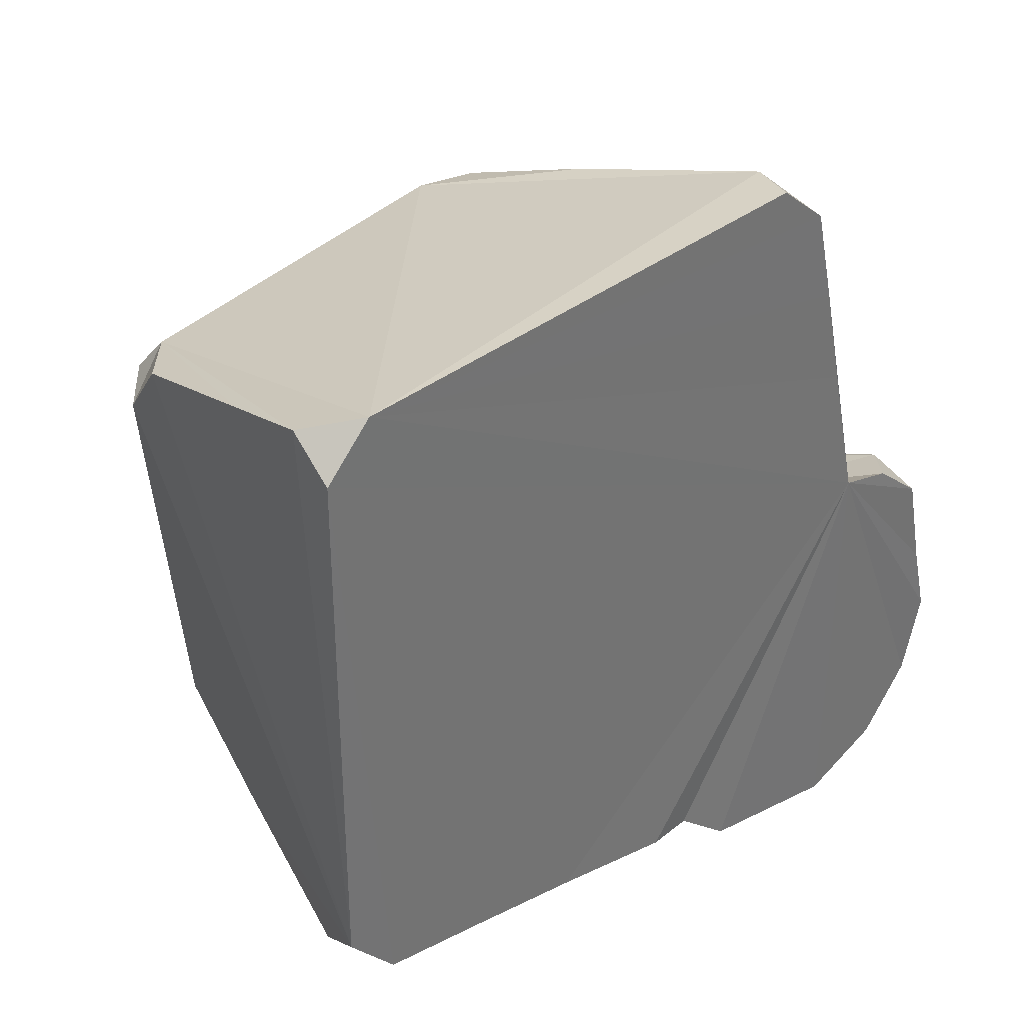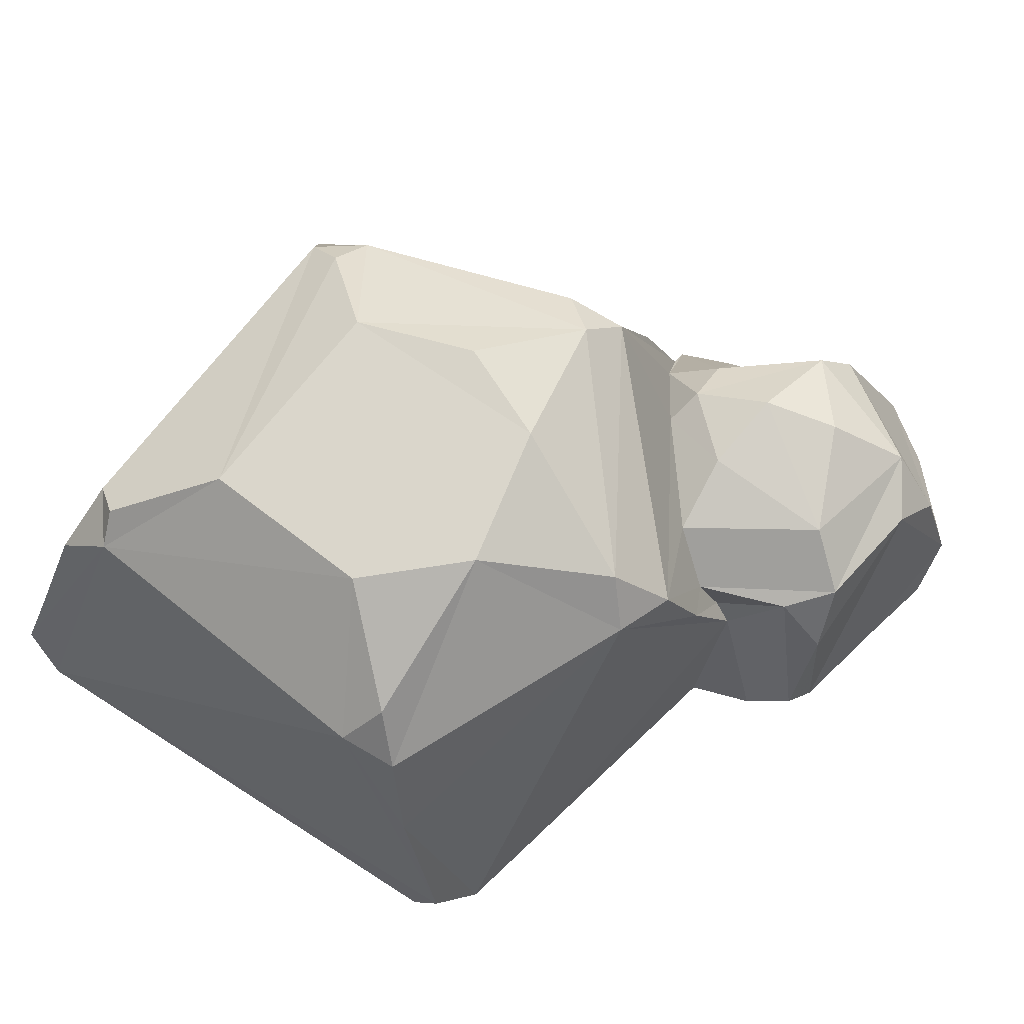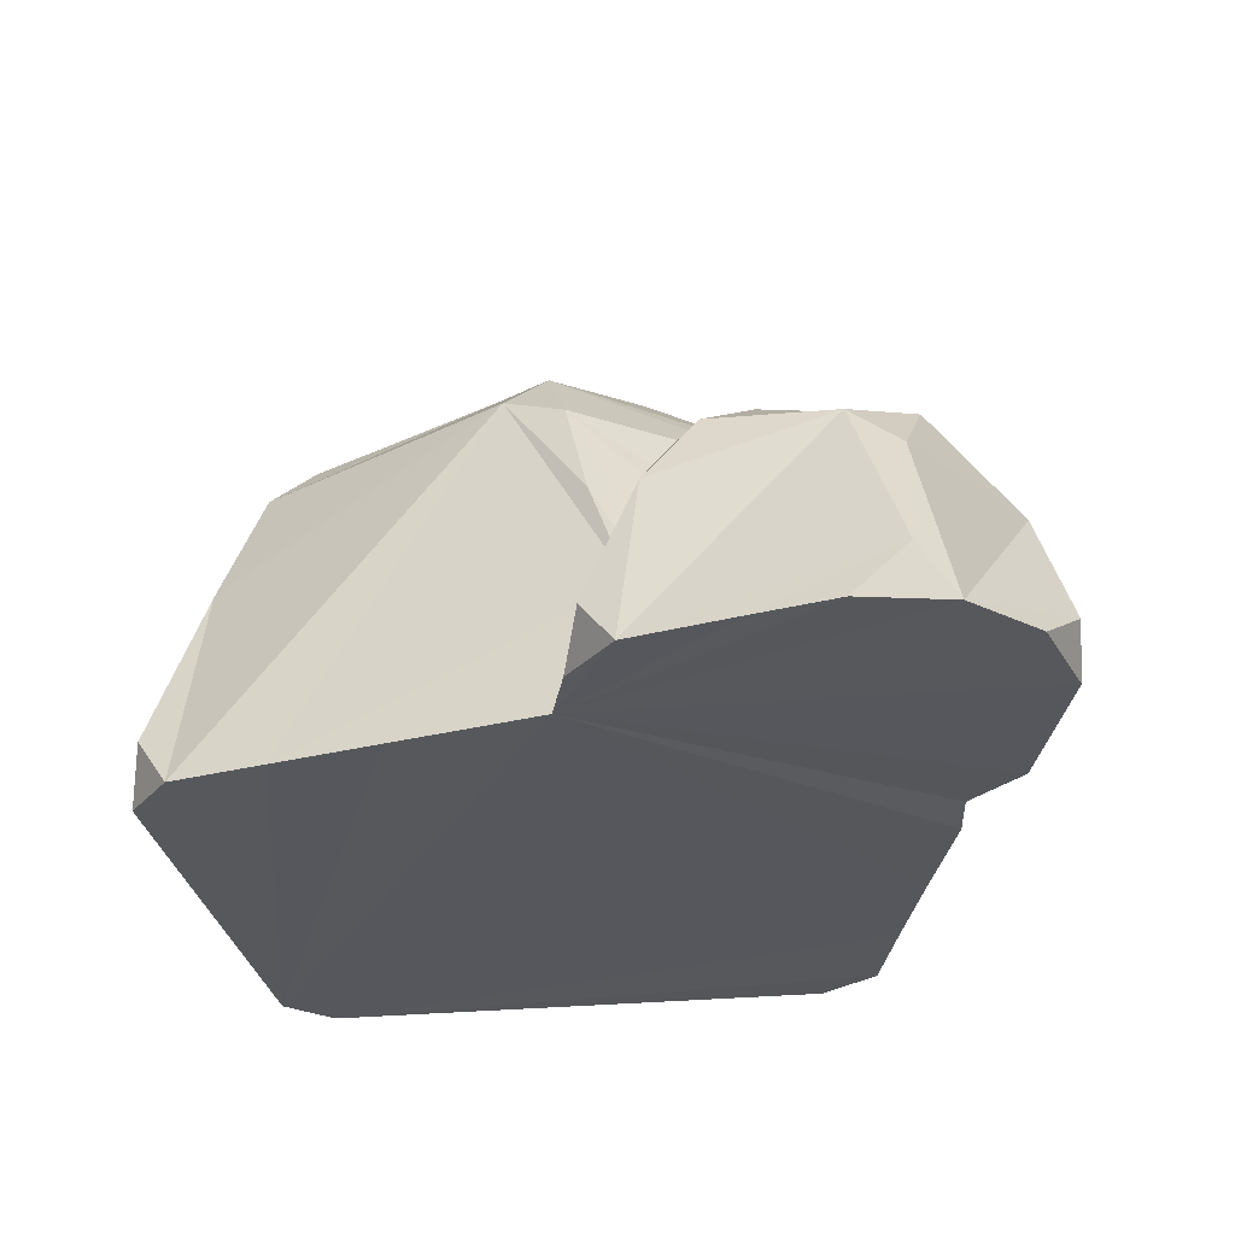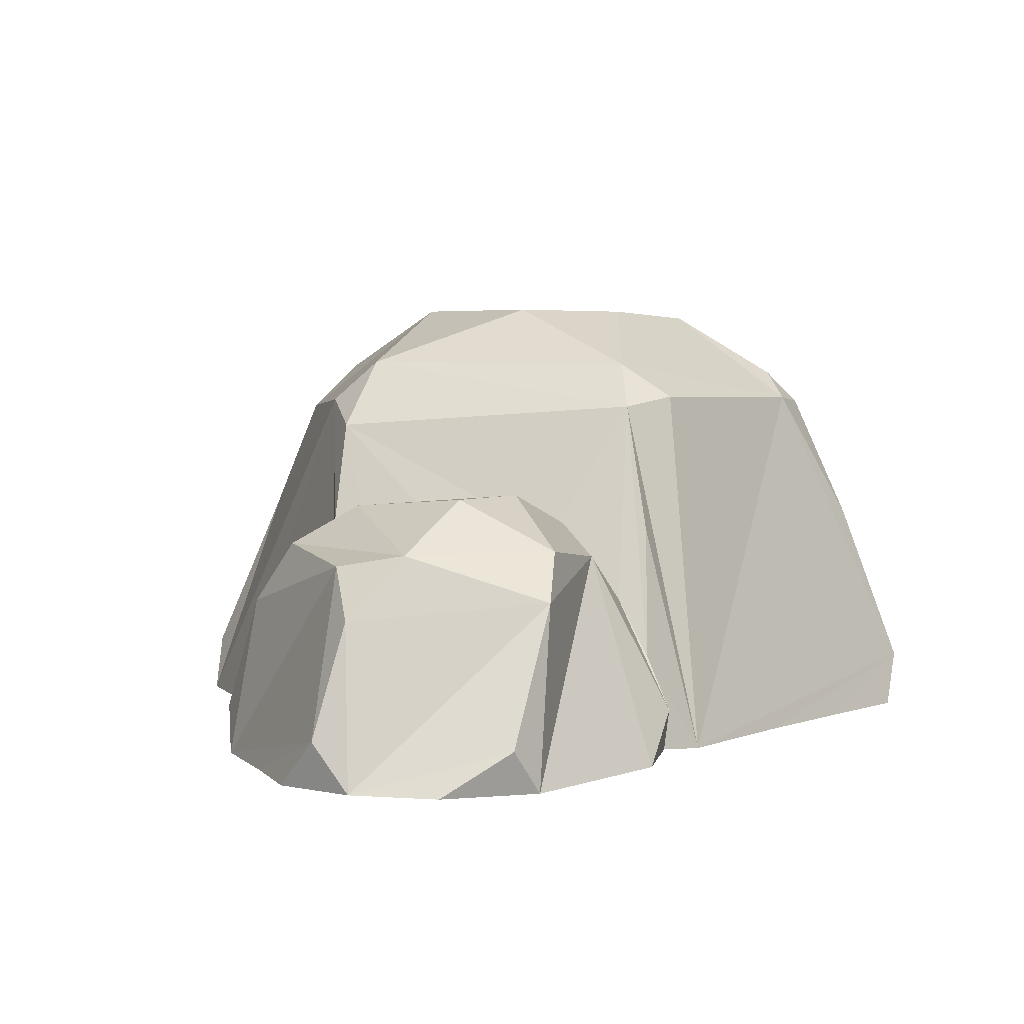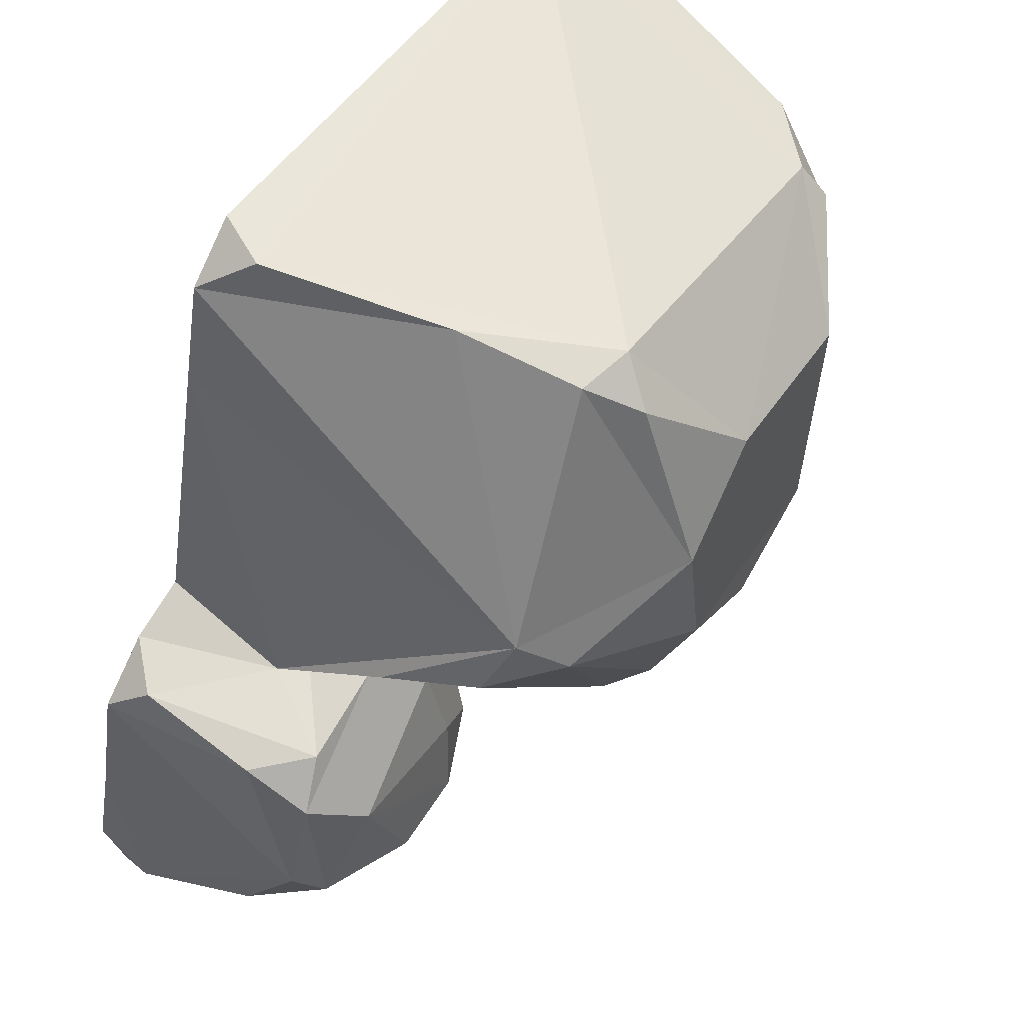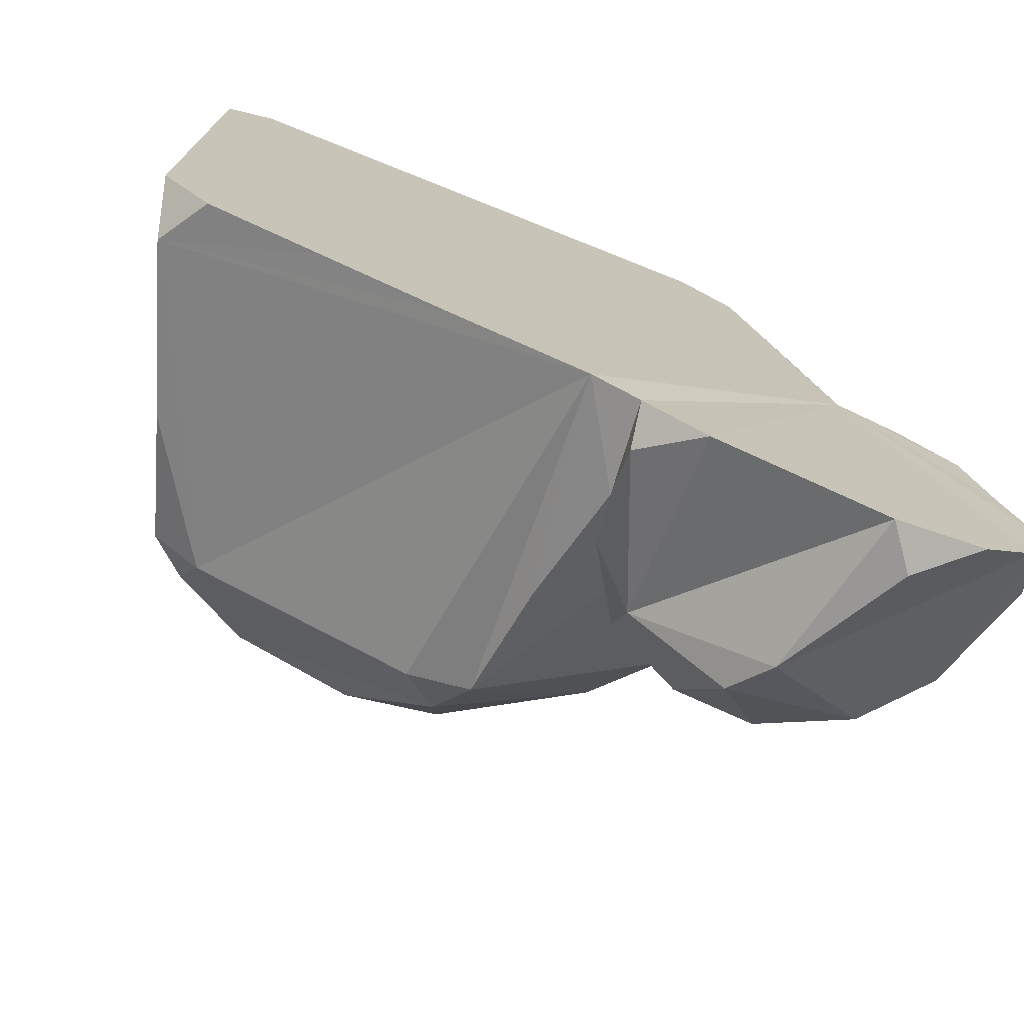
<metadata>
{"format":"obj","ext":"obj","renderer":"f3d","projection":"perspective","resolution":1024,"background":"white","views":[{"elev":36.3,"azim":-45.4,"up":"+Z"},{"elev":74.4,"azim":32.7,"up":"+Y"},{"elev":-27.6,"azim":98.5,"up":"+Y"},{"elev":3.7,"azim":144.3,"up":"+Y"},{"elev":51.8,"azim":123.6,"up":"+Z"},{"elev":-73.7,"azim":-21.7,"up":"+Z"}]}
</metadata>
<code>
o rock_01
v -0.9977 -0.1774 -0.8471
v -0.9457 -0.006188 -0.9669
v -0.837 -0.1817 -1.042
v -0.4682 -0.1808 -1.137
v -0.0577 -0.181 -1.244
v -0.9945 -0.181 0.8499
v -0.9706 -0.02647 0.9466
v -0.8404 -0.1814 0.999
v -0.7716 0.5436 -0.8594
v -0.6494 0.9691 -0.7152
v -0.528 1.078 -0.6901
v -0.4861 0.9852 -0.8208
v -0.271 1.285 -0.4713
v 0.1279 1.302 -0.5954
v -0.9072 0.2885 0.8396
v -0.633 0.982 0.62
v -0.7586 0.9867 0.4484
v -0.8079 0.8012 0.6699
v -0.3513 1.281 0.2501
v -0.6636 1.066 0.5139
v 0.4478 0.9852 0.729
v 0.2262 1.301 0.2982
v 0.3879 -0.1867 -1.363
v 0.5517 -0.1724 -1.382
v 0.7499 -0.184 -1.56
v 1.302 -0.1849 -1.705
v 0.7809 0.4765 -1.282
v 1.325 -0.1835 -0.3133
v 1.204 -0.1807 0.1737
v 1.609 -0.1818 -1.617
v 1.803 -0.1783 -1.418
v 1.736 0.326 -1.299
v 1.312 0.2056 -0.5214
v 1.723 -0.1825 -0.5433
v 1.531 -0.1801 -0.3788
v 1.67 -0.04018 -0.4367
v 1.873 -0.1832 -1.14
v 1.807 -0.1805 -0.8851
v 0.8561 -0.1797 0.9919
v 1.118 -0.1808 0.5249
v 1.039 -0.1796 0.8395
v 0.5845 0.138 -1.331
v 0.615 0.32 -1.216
v 0.5724 -0.03227 -1.433
v 1.191 0.3754 -1.607
v 1.025 0.6815 -1.196
v 1.1 0.5223 -1.507
v 0.3791 1.108 -0.9337
v 0.2503 0.9944 -1.044
v 0.4565 0.9621 -1.061
v 0.4544 1.307 -0.4488
v 0.4995 0.5479 -1.22
v 0.7389 0.5169 -0.9973
v 0.7769 0.5775 -1.119
v 0.9852 0.6574 -0.9114
v 1.005 0.5929 -0.6391
v 0.9439 1.117 -0.2227
v 1.435 0.6477 -0.8873
v 1.123 0.8942 -0.305
v 1.283 0.6784 -1.25
v 1.245 0.2903 -0.5398
v 1.169 0.476 -0.5124
v 1.221 0.5702 -0.3885
v 0.5386 1.309 0.02449
v 1.404 -0.04663 -1.713
v 1.548 0.5199 -1.337
v 1.86 -0.02851 -1.304
v 1.472 0.4809 -0.6141
v 1.65 0.3279 -0.5965
v 1.604 0.5243 -0.7519
v 1.672 0.479 -1.141
v 0.5289 1.103 0.5975
v 0.6413 0.9458 0.716
v 0.9443 -0.003167 0.9627
v 0.745 0.5638 0.8355
v 1.048 0.9817 -0.105
f 2 4 3
f 1 6 7
f 6 28 8
f 9 1 10
f 12 9 10
f 51 13 19
f 14 48 13
f 51 14 13
f 16 15 7
f 17 1 18
f 20 19 10
f 16 8 21
f 22 19 16
f 21 22 16
f 22 51 19
f 23 42 24
f 24 44 25
f 27 25 44
f 23 24 28
f 40 29 28
f 28 37 38
f 36 35 34
f 36 34 69
f 28 31 37
f 67 38 37
f 34 67 71
f 43 27 44
f 46 47 54
f 50 23 49
f 51 48 14
f 57 48 51
f 50 53 43
f 50 48 57
f 76 57 64
f 54 53 55
f 50 59 53
f 59 56 53
f 58 55 56
f 54 55 46
f 55 58 46
f 58 56 62
f 33 76 40
f 76 33 63
f 62 70 58
f 26 45 65
f 32 31 45
f 71 32 66
f 33 68 61
f 62 68 70
f 62 61 68
f 66 70 71
f 33 36 68
f 68 36 69
f 71 67 32
f 73 21 75
f 74 75 21
f 2 3 1
f 2 5 4
f 6 4 5
f 6 5 28
f 7 6 8
f 9 12 2
f 9 2 1
f 12 23 2
f 10 11 12
f 11 13 12
f 48 12 13
f 12 49 23
f 48 49 12
f 19 13 11
f 15 1 7
f 18 1 15
f 18 15 16
f 10 1 17
f 17 20 10
f 16 20 17
f 17 18 16
f 19 11 10
f 19 20 16
f 2 23 5
f 28 25 26
f 27 26 25
f 28 5 23
f 28 24 25
f 29 8 28
f 31 28 30
f 30 28 26
f 30 26 65
f 32 67 31
f 33 40 28
f 34 35 28
f 34 28 38
f 67 34 38
f 67 37 31
f 8 41 39
f 41 8 40
f 8 39 74
f 8 29 40
f 52 42 23
f 43 44 42
f 27 47 45
f 60 47 46
f 27 45 26
f 47 66 45
f 48 50 49
f 23 50 52
f 52 50 42
f 42 50 43
f 43 54 27
f 53 54 43
f 56 55 53
f 59 62 56
f 62 63 61
f 63 33 61
f 46 58 60
f 66 32 45
f 60 66 47
f 70 68 69
f 58 66 60
f 66 58 70
f 71 69 34
f 22 72 64
f 73 72 21
f 73 75 76
f 74 21 8
f 75 74 41
f 72 73 64
f 73 76 64
f 76 41 40
f 22 64 51
f 3 6 1
f 4 6 3
f 8 16 7
f 65 31 30
f 35 33 28
f 35 36 33
f 41 74 39
f 24 42 44
f 27 54 47
f 51 64 57
f 50 57 59
f 59 57 76
f 59 63 62
f 63 59 76
f 65 45 31
f 69 71 70
f 22 21 72
f 76 75 41

</code>
